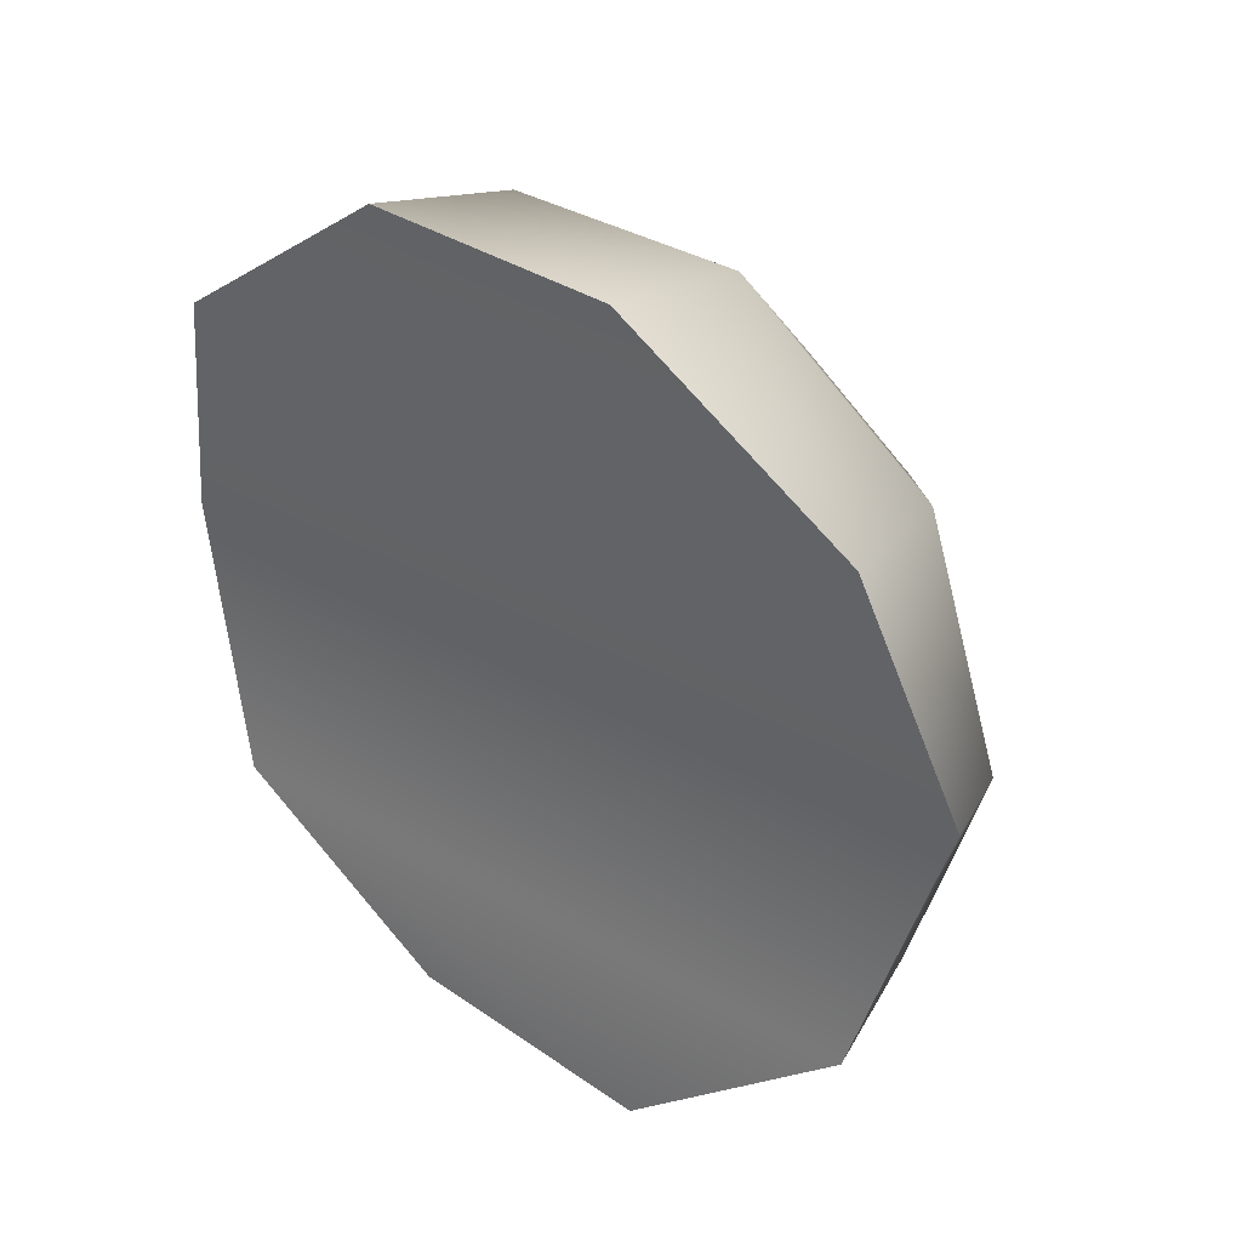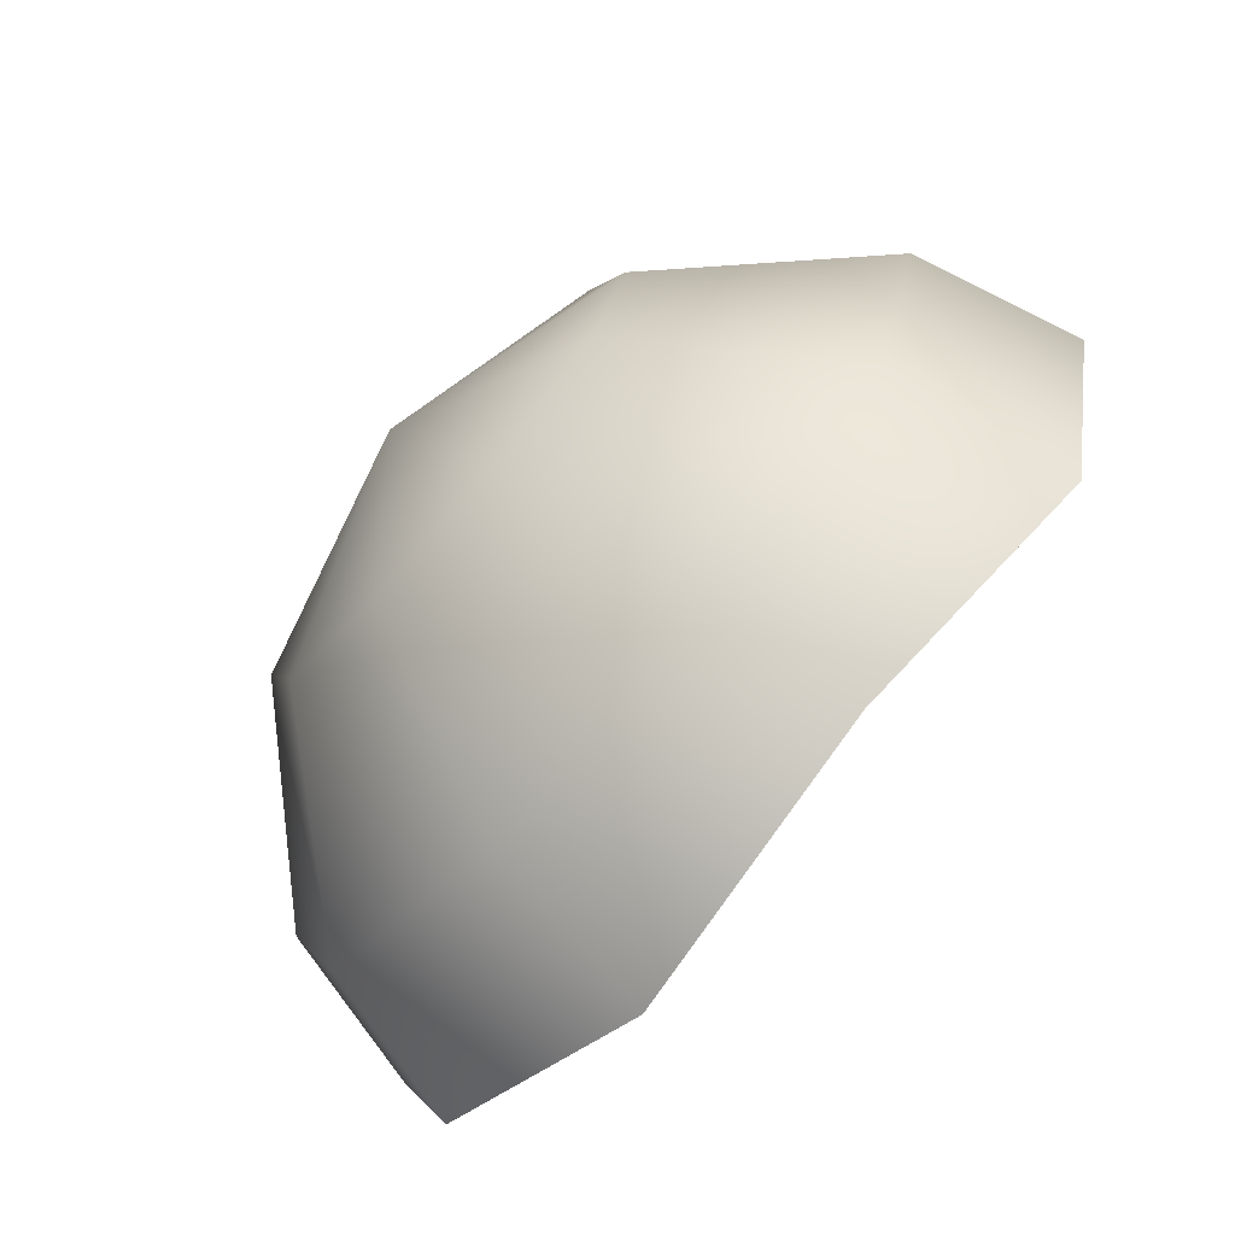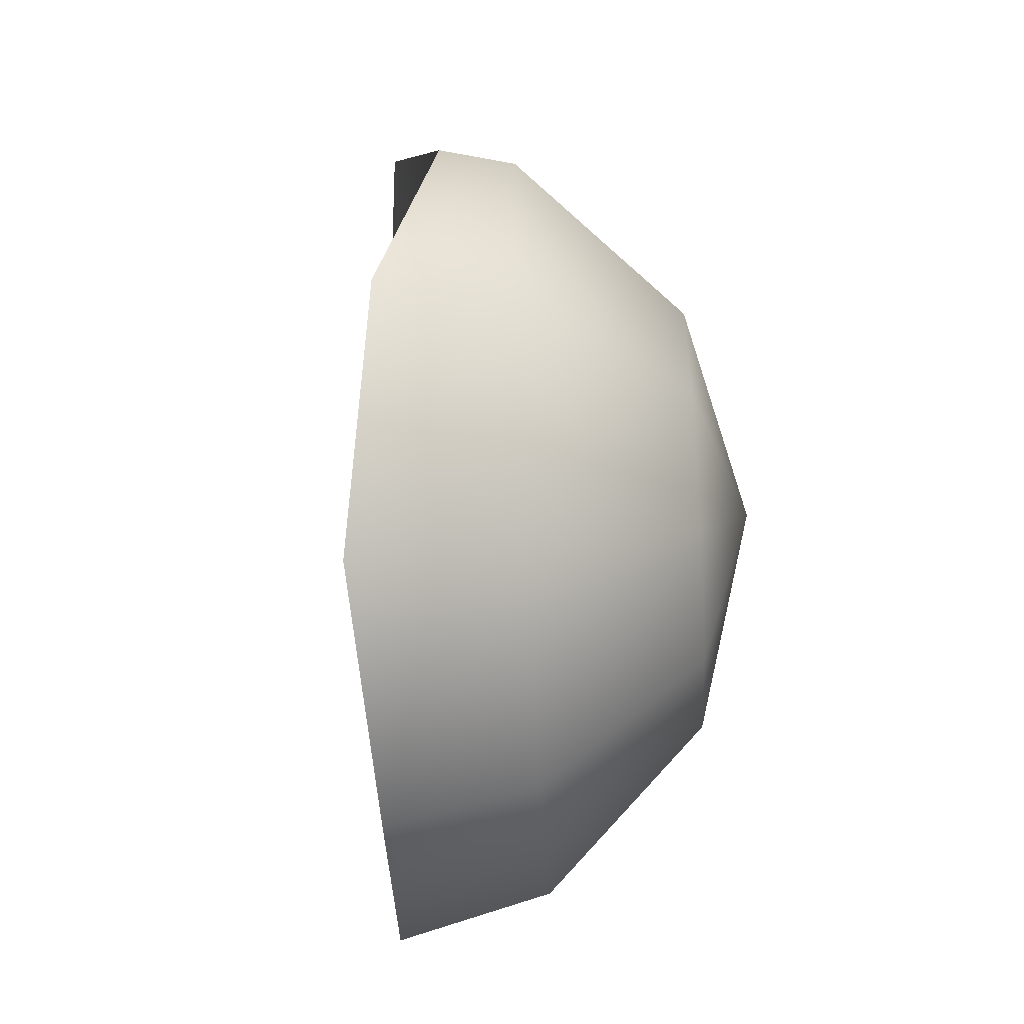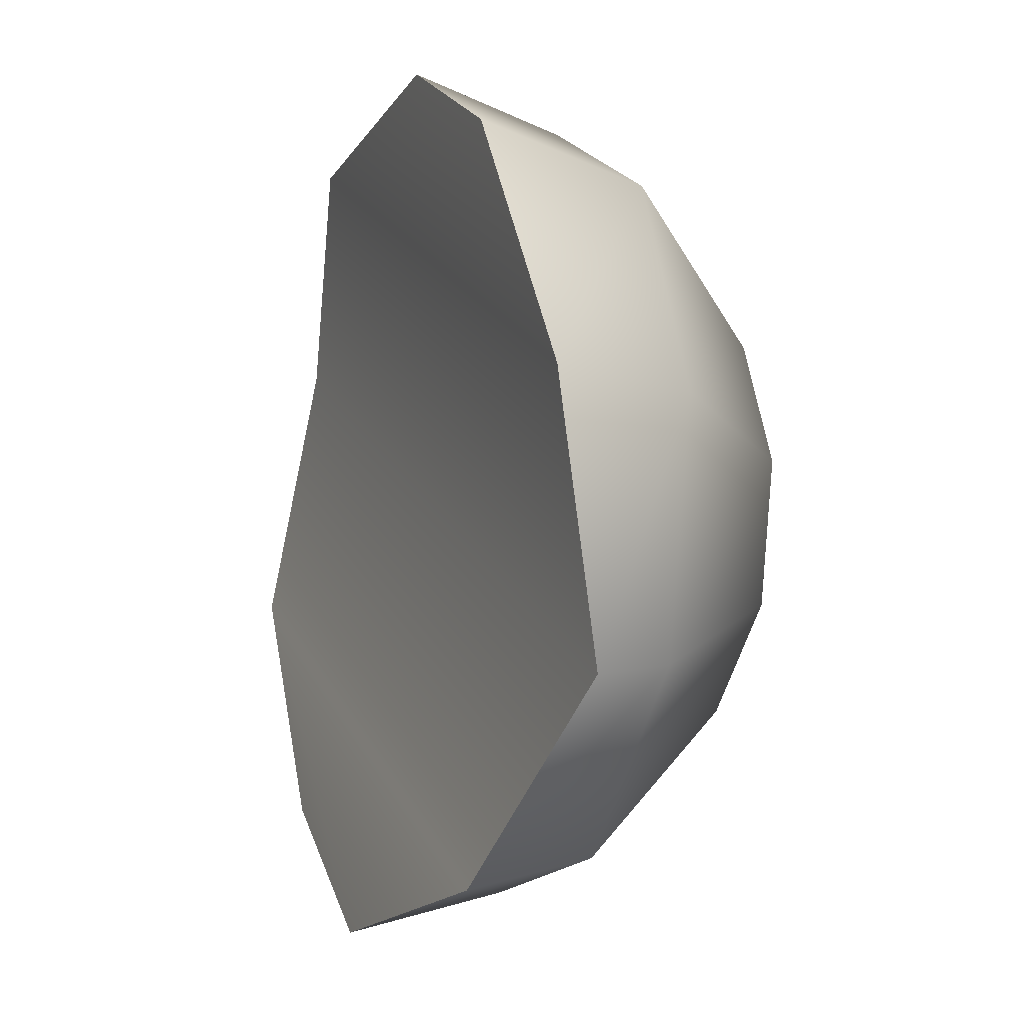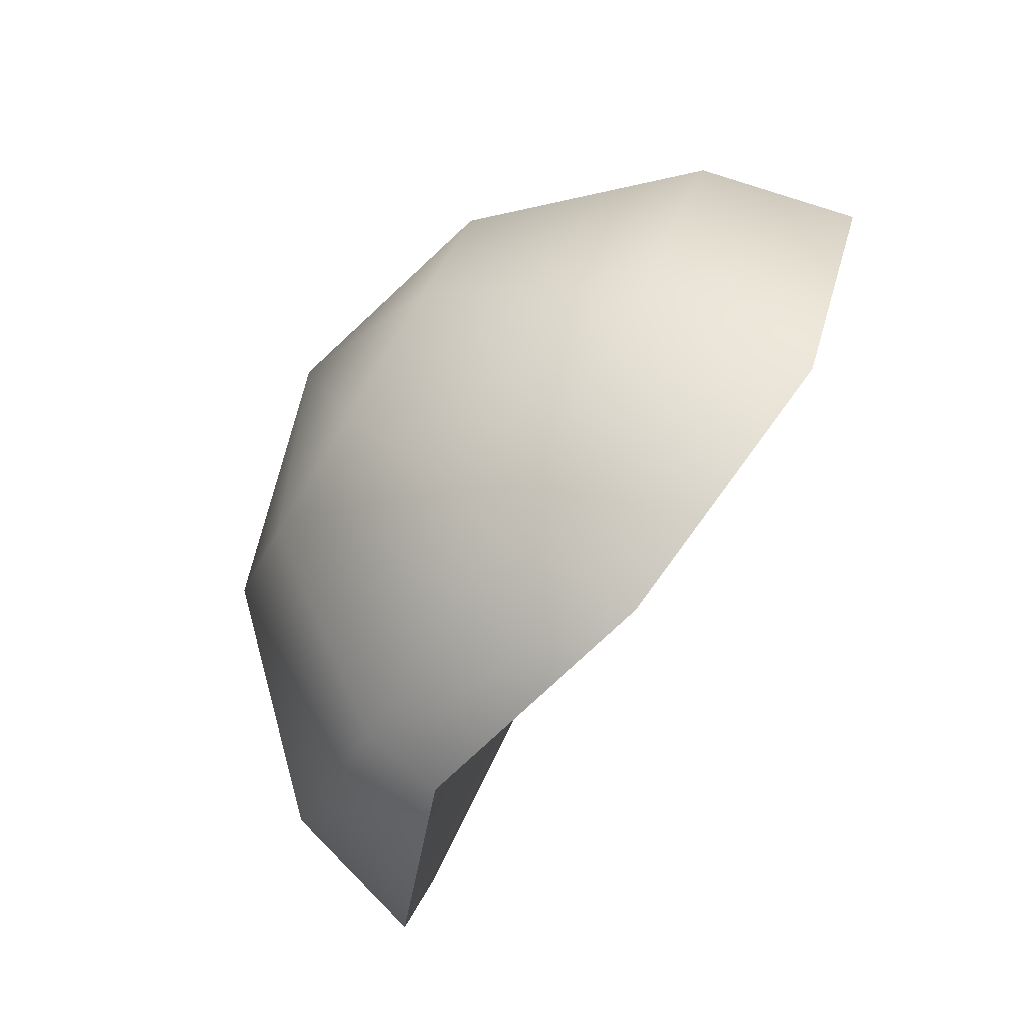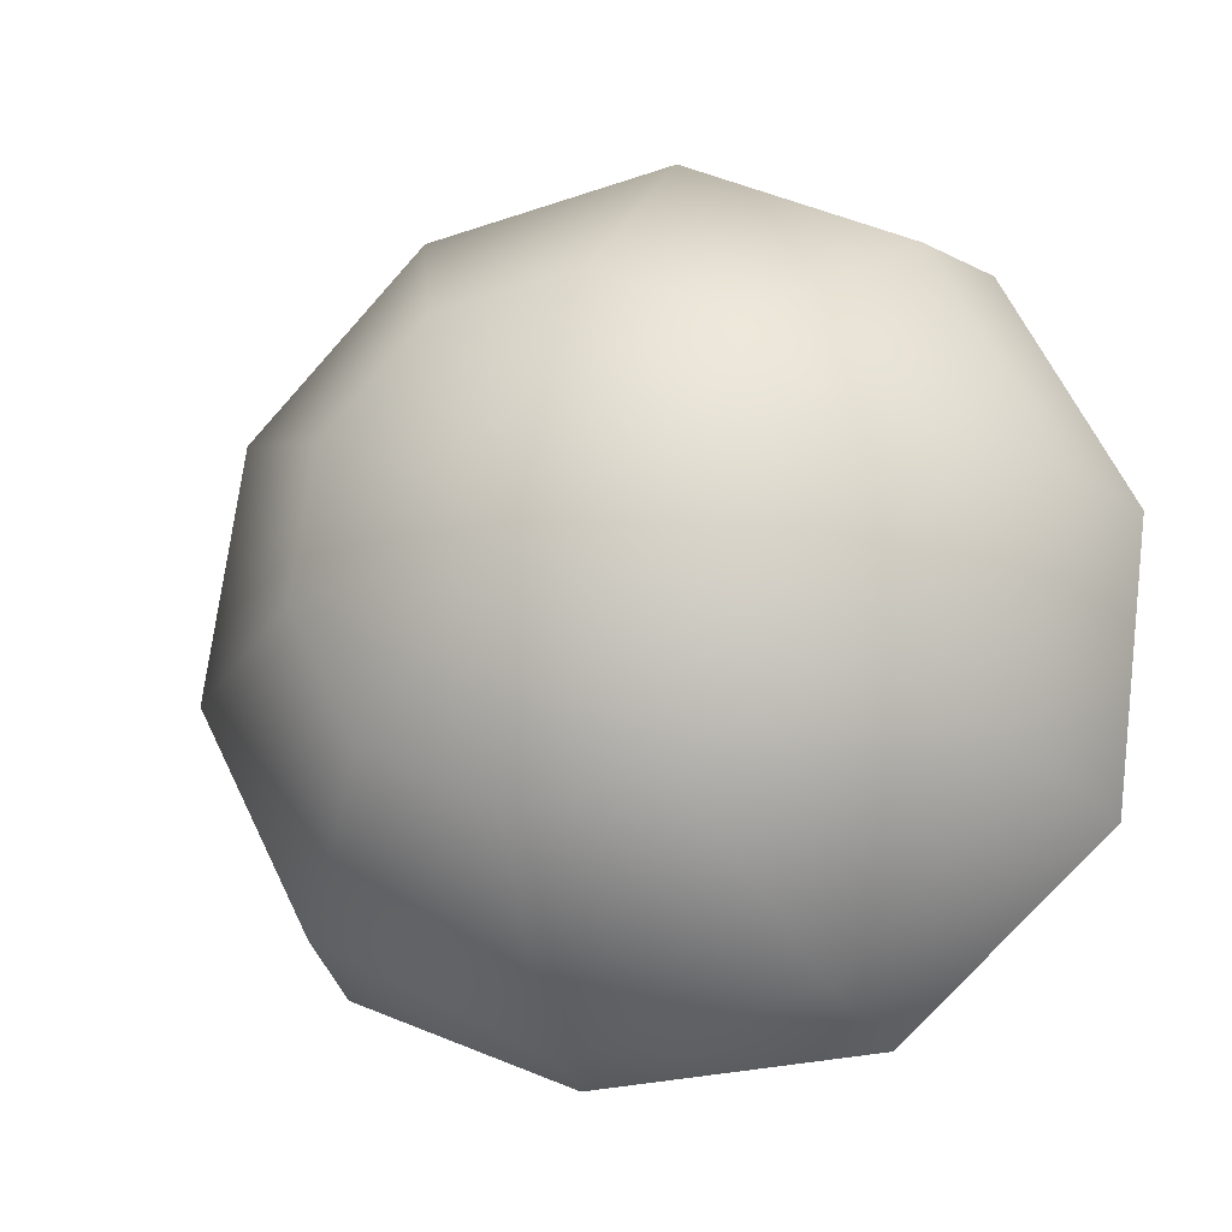
<metadata>
{"format":"obj","ext":"obj","renderer":"f3d","projection":"perspective","resolution":1024,"background":"white","views":[{"elev":35.5,"azim":148.5,"up":"+Y"},{"elev":77.4,"azim":38.9,"up":"+Z"},{"elev":-67.7,"azim":-158.6,"up":"+Y"},{"elev":-70.7,"azim":170.1,"up":"+Z"},{"elev":-46.5,"azim":-25.5,"up":"+Z"},{"elev":2.1,"azim":-68.5,"up":"+Z"}]}
</metadata>
<code>
g Heron.011
v 0.0002095 -0.001588 -0.002527
v -0.0002822 5.212e-05 -0.002777
v -0.0007179 6.772e-05 -0.002502
v -0.0005514 -0.001472 -0.002077
v 0.000838 -0.002698 -0.001291
v -0.0001396 -0.002449 -0.0008722
v 0.001304 -0.002723 0.0004216
v -0.001419 2.015e-05 -0.001118
v -0.001323 -0.0008687 -0.0008725
v -0.001337 0.0008938 -0.000819
v -0.001086 -0.001433 -0.0001766
v -0.0005753 0.001581 -0.001985
v -0.0002822 5.212e-05 -0.002777
v -0.001108 0.001419 -8.995e-05
v 0.0002559 0.001751 -0.002468
v -0.0001783 0.00249 -0.000722
v 0.0008882 0.002806 -0.001164
v 0.0003603 -0.002492 0.0006532
v -0.000797 -0.001458 0.000704
v 0.0007574 -0.001583 0.001916
v 0.001803 -0.001733 0.001803
v 0.001748 -1.848e-05 0.002375
v -0.0005677 -0.0009328 0.001433
v 0.0008999 -6.963e-05 0.002434
v -0.0004854 -5.914e-05 0.001732
v 0.0007335 0.00147 0.002009
v -0.0005815 0.0008297 0.001487
v 0.001852 0.001655 0.001898
v 0.001748 -1.848e-05 0.002375
v 0.0003217 0.002448 0.0008033
v -0.0008193 0.001394 0.0007907
v 0.001331 0.002727 0.0005704
v -0.0001783 0.00249 -0.000722
v -0.001108 0.001419 -8.995e-05
v 0.0008882 0.002806 -0.001164
v -0.001334 -2.628e-05 0.000432
v -0.001334 -2.628e-05 0.000432
v -0.001334 -2.628e-05 0.000432
v -0.001334 -2.628e-05 0.000432
v -0.001334 -2.628e-05 0.000432
v -0.001334 -2.628e-05 0.000432
v -0.001334 -2.628e-05 0.000432
v -0.001334 -2.628e-05 0.000432
v -0.001334 -2.628e-05 0.000432
v -0.001334 -2.628e-05 0.000432
v 0.001748 -1.848e-05 0.002375
v -0.0002822 5.212e-05 -0.002777
v 0.0002095 -0.001588 -0.002527
v 0.001803 -0.001733 0.001803
v 0.000838 -0.002698 -0.001291
v 0.001304 -0.002723 0.0004216
v 0.001852 0.001655 0.001898
v -0.0002822 5.212e-05 -0.002777
v 0.001748 -1.848e-05 0.002375
v 0.0002559 0.001751 -0.002468
v 0.0008882 0.002806 -0.001164
v 0.001331 0.002727 0.0005704
g Heron.011_0
f 3 2 1
f 4 3 1
f 4 1 5
f 6 4 5
f 6 5 7
f 8 3 4
f 9 8 4
f 9 4 6
f 8 10 3
f 11 9 6
f 10 12 3
f 3 12 13
f 10 14 12
f 12 15 13
f 14 16 12
f 12 16 15
f 16 17 15
f 11 6 18
f 18 6 7
f 19 11 18
f 18 7 20
f 19 18 20
f 7 21 20
f 20 21 22
f 23 19 20
f 24 20 22
f 23 20 24
f 25 23 24
f 25 24 26
f 27 25 26
f 26 24 28
f 24 29 28
f 27 26 30
f 26 28 30
f 31 27 30
f 28 32 30
f 31 30 33
f 30 32 33
f 34 31 33
f 32 35 33
g Heron.011_1
f 36 14 10
f 37 10 8
f 38 8 9
f 39 9 11
f 40 11 19
f 41 19 23
f 42 23 25
f 43 25 27
f 44 27 31
f 45 31 34
g Heron.011_2
f 48 47 46
f 49 48 46
f 48 49 50
f 49 51 50
f 54 53 52
f 53 55 52
f 52 55 56
f 57 52 56

</code>
